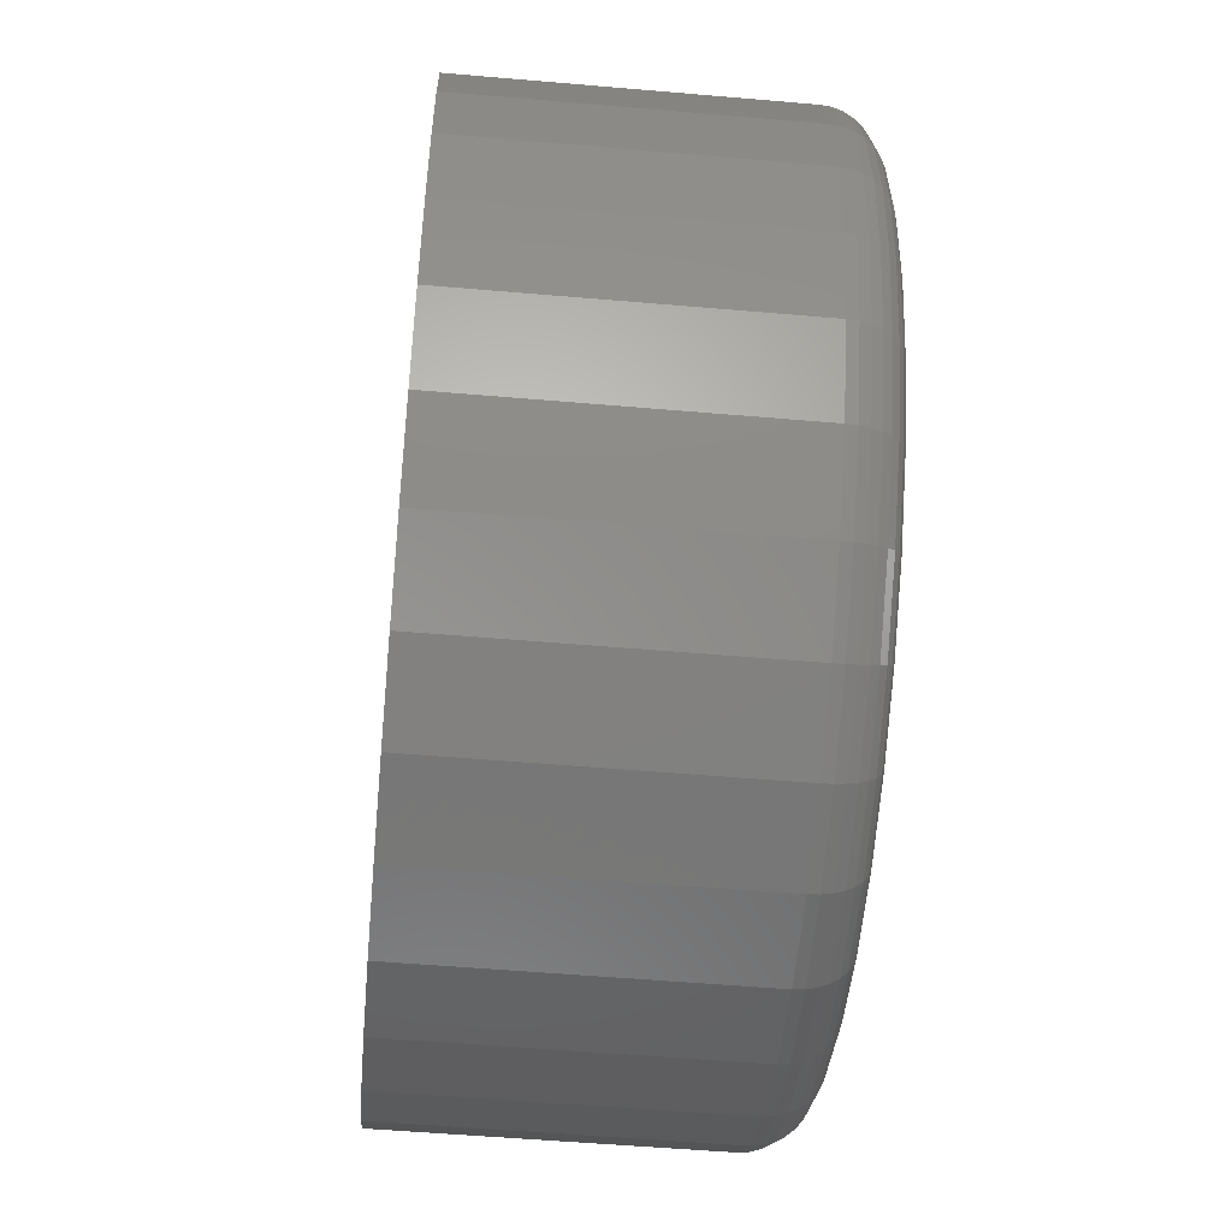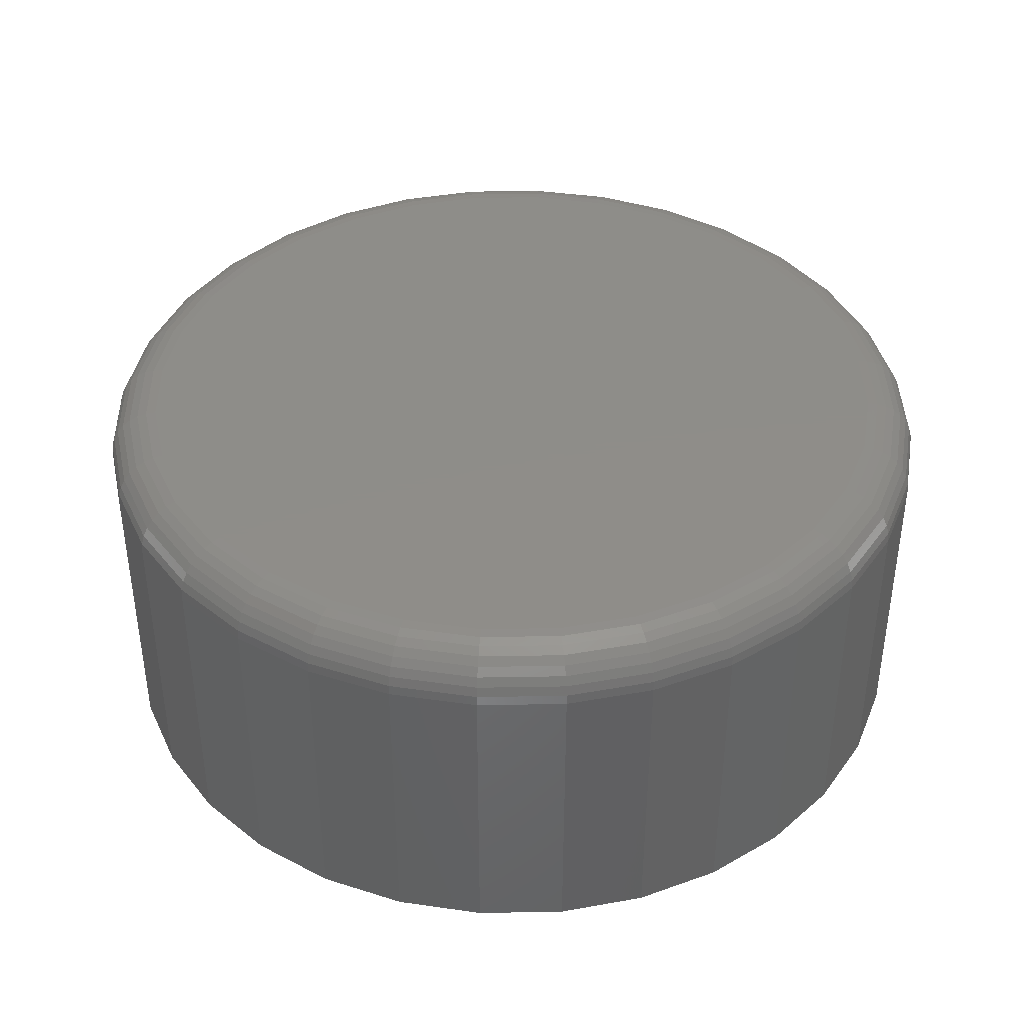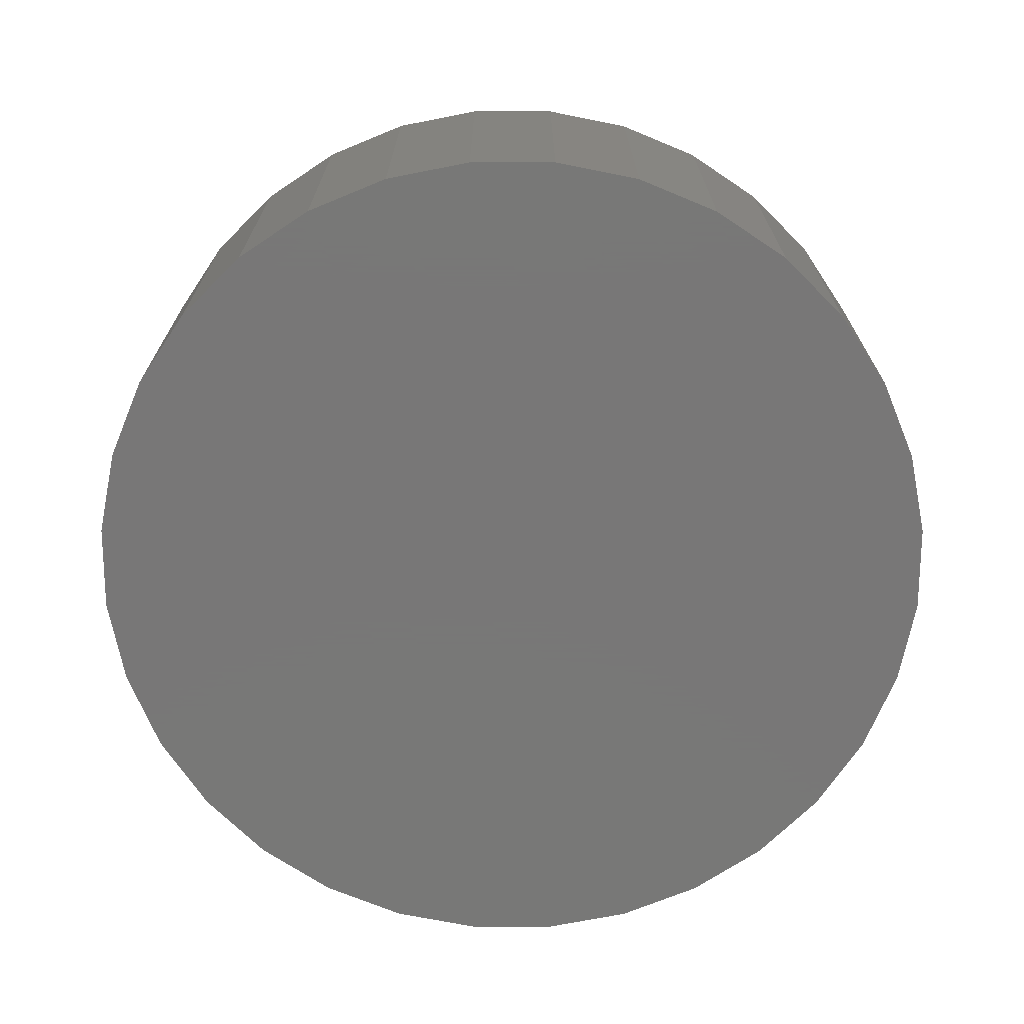
<metadata>
{"format":"stl","ext":"stl","renderer":"f3d","projection":"perspective","resolution":1024,"background":"white","views":[{"elev":-53.3,"azim":-95.3,"up":"+Y"},{"elev":40.3,"azim":49.4,"up":"+Z"},{"elev":-70.3,"azim":-73.2,"up":"+Z"}]}
</metadata>
<code>
# stl→obj: 320 verts, 636 faces
v -0.01751 0.6167 0.1094
v 0.02837 0.6167 0.1094
v 0.005428 0.6189 0.1094
v -0.03958 0.61 0.1094
v 0.05043 0.61 0.1094
v -0.05991 0.5991 0.1094
v 0.07076 0.5991 0.1094
v 0.07076 0.4035 0.1094
v -0.03958 0.3927 0.1094
v 0.05043 0.3927 0.1094
v -0.01751 0.386 0.1094
v 0.02837 0.386 0.1094
v 0.005428 0.3837 0.1094
v 0.08858 0.5845 0.1094
v -0.07773 0.5845 0.1094
v 0.1032 0.5667 0.1094
v -0.09235 0.5667 0.1094
v 0.1141 0.5463 0.1094
v -0.1032 0.5463 0.1094
v 0.1208 0.5243 0.1094
v -0.1099 0.5243 0.1094
v 0.123 0.5013 0.1094
v -0.1122 0.5013 0.1094
v 0.1208 0.4784 0.1094
v -0.1099 0.4784 0.1094
v 0.1141 0.4563 0.1094
v -0.1032 0.4563 0.1094
v 0.1032 0.436 0.1094
v -0.09235 0.436 0.1094
v 0.08858 0.4182 0.1094
v -0.07773 0.4182 0.1094
v -0.05991 0.4035 0.1094
v 0.1387 0.5013 0
v 0.1387 0.5013 0.09375
v 0.1361 0.4753 0
v 0.1361 0.4753 0.09375
v 0.1285 0.4503 0
v 0.1285 0.4503 0.09375
v 0.1162 0.4273 0
v 0.1162 0.4273 0.09375
v 0.09963 0.4071 0
v 0.09963 0.4071 0.09375
v 0.07944 0.3905 0
v 0.07944 0.3905 0.09375
v 0.05641 0.3782 0
v 0.05641 0.3782 0.09375
v 0.03142 0.3707 0
v 0.03142 0.3707 0.09375
v 0.005428 0.3681 0
v 0.005428 0.3681 0.09375
v -0.02056 0.3707 0
v -0.02056 0.3707 0.09375
v -0.04555 0.3782 0
v -0.04555 0.3782 0.09375
v -0.06859 0.3905 0
v -0.06859 0.3905 0.09375
v -0.08878 0.4071 0
v -0.08878 0.4071 0.09375
v -0.1053 0.4273 0
v -0.1053 0.4273 0.09375
v -0.1177 0.4503 0
v -0.1177 0.4503 0.09375
v -0.1252 0.4753 0
v -0.1252 0.4753 0.09375
v -0.1278 0.5013 0
v -0.1278 0.5013 0.09375
v -0.1252 0.5273 0
v -0.1252 0.5273 0.09375
v -0.1177 0.5523 0
v -0.1177 0.5523 0.09375
v -0.1053 0.5753 0
v -0.1053 0.5753 0.09375
v -0.08878 0.5955 0
v -0.08878 0.5955 0.09375
v -0.06859 0.6121 0
v -0.06859 0.6121 0.09375
v -0.04555 0.6244 0
v -0.04555 0.6244 0.09375
v -0.02056 0.632 0
v -0.02056 0.632 0.09375
v 0.005428 0.6345 0
v 0.005428 0.6345 0.09375
v 0.03142 0.632 0
v 0.03142 0.632 0.09375
v 0.05641 0.6244 0
v 0.05641 0.6244 0.09375
v 0.07944 0.6121 0
v 0.07944 0.6121 0.09375
v 0.09963 0.5955 0
v 0.09963 0.5955 0.09375
v 0.1162 0.5753 0
v 0.1162 0.5753 0.09375
v 0.1285 0.5523 0
v 0.1285 0.5523 0.09375
v 0.1361 0.5273 0
v 0.1361 0.5273 0.09375
v -0.1152 0.5013 0.1091
v -0.1129 0.5249 0.1091
v -0.1182 0.5013 0.1082
v -0.1158 0.5254 0.1082
v -0.1209 0.5013 0.1067
v -0.1184 0.526 0.1067
v -0.1232 0.5013 0.1048
v -0.1207 0.5264 0.1048
v -0.1252 0.5013 0.1024
v -0.1227 0.5268 0.1024
v -0.1266 0.5013 0.09973
v -0.1241 0.5271 0.09973
v -0.1275 0.5013 0.0968
v -0.1249 0.5272 0.0968
v 0.1238 0.5249 0.1091
v 0.1261 0.5013 0.1091
v 0.1266 0.5254 0.1082
v 0.129 0.5013 0.1082
v 0.1293 0.526 0.1067
v 0.1317 0.5013 0.1067
v 0.1316 0.5264 0.1048
v 0.1341 0.5013 0.1048
v 0.1335 0.5268 0.1024
v 0.136 0.5013 0.1024
v 0.1349 0.5271 0.09973
v 0.1375 0.5013 0.09973
v 0.1358 0.5272 0.0968
v 0.1384 0.5013 0.0968
v 0.1169 0.5475 0.1091
v 0.1196 0.5486 0.1082
v 0.1221 0.5496 0.1067
v 0.1243 0.5505 0.1048
v 0.1261 0.5513 0.1024
v 0.1274 0.5518 0.09973
v 0.1282 0.5522 0.0968
v 0.1057 0.5683 0.1091
v 0.1082 0.57 0.1082
v 0.1104 0.5715 0.1067
v 0.1124 0.5728 0.1048
v 0.114 0.5739 0.1024
v 0.1152 0.5747 0.09973
v 0.1159 0.5752 0.0968
v 0.09074 0.5866 0.1091
v 0.09281 0.5887 0.1082
v 0.09472 0.5906 0.1067
v 0.09639 0.5923 0.1048
v 0.09777 0.5937 0.1024
v 0.09879 0.5947 0.09973
v 0.09942 0.5953 0.0968
v 0.07246 0.6016 0.1091
v 0.07408 0.6041 0.1082
v 0.07558 0.6063 0.1067
v 0.0769 0.6083 0.1048
v 0.07798 0.6099 0.1024
v 0.07878 0.6111 0.09973
v 0.07928 0.6118 0.0968
v 0.0516 0.6128 0.1091
v 0.05272 0.6155 0.1082
v 0.05375 0.618 0.1067
v 0.05466 0.6202 0.1048
v 0.0554 0.622 0.1024
v 0.05595 0.6233 0.09973
v 0.0563 0.6241 0.0968
v 0.02896 0.6196 0.1091
v 0.02954 0.6225 0.1082
v 0.03006 0.6252 0.1067
v 0.03053 0.6275 0.1048
v 0.0309 0.6294 0.1024
v 0.03119 0.6308 0.09973
v 0.03136 0.6317 0.0968
v 0.005428 0.622 0.1091
v 0.005428 0.6249 0.1082
v 0.005428 0.6276 0.1067
v 0.005428 0.63 0.1048
v 0.005428 0.6319 0.1024
v 0.005428 0.6334 0.09973
v 0.005428 0.6342 0.0968
v -0.01811 0.6196 0.1091
v -0.01868 0.6225 0.1082
v -0.01921 0.6252 0.1067
v -0.01967 0.6275 0.1048
v -0.02005 0.6294 0.1024
v -0.02033 0.6308 0.09973
v -0.0205 0.6317 0.0968
v -0.04074 0.6128 0.1091
v -0.04186 0.6155 0.1082
v -0.0429 0.618 0.1067
v -0.0438 0.6202 0.1048
v -0.04455 0.622 0.1024
v -0.0451 0.6233 0.09973
v -0.04544 0.6241 0.0968
v -0.0616 0.6016 0.1091
v -0.06323 0.6041 0.1082
v -0.06473 0.6063 0.1067
v -0.06604 0.6083 0.1048
v -0.06712 0.6099 0.1024
v -0.06793 0.6111 0.09973
v -0.06842 0.6118 0.0968
v -0.07988 0.5866 0.1091
v -0.08196 0.5887 0.1082
v -0.08387 0.5906 0.1067
v -0.08554 0.5923 0.1048
v -0.08691 0.5937 0.1024
v -0.08793 0.5947 0.09973
v -0.08856 0.5953 0.0968
v -0.09489 0.5683 0.1091
v -0.09732 0.57 0.1082
v -0.09957 0.5715 0.1067
v -0.1015 0.5728 0.1048
v -0.1032 0.5739 0.1024
v -0.1044 0.5747 0.09973
v -0.1051 0.5752 0.0968
v -0.106 0.5475 0.1091
v -0.1087 0.5486 0.1082
v -0.1112 0.5496 0.1067
v -0.1134 0.5505 0.1048
v -0.1152 0.5513 0.1024
v -0.1166 0.5518 0.09973
v -0.1174 0.5522 0.0968
v 0.1238 0.4778 0.1091
v 0.1266 0.4772 0.1082
v 0.1293 0.4767 0.1067
v 0.1316 0.4762 0.1048
v 0.1335 0.4758 0.1024
v 0.1349 0.4756 0.09973
v 0.1358 0.4754 0.0968
v -0.1129 0.4778 0.1091
v -0.1158 0.4772 0.1082
v -0.1184 0.4767 0.1067
v -0.1207 0.4762 0.1048
v -0.1227 0.4758 0.1024
v -0.1241 0.4756 0.09973
v -0.1249 0.4754 0.0968
v -0.106 0.4551 0.1091
v -0.1087 0.454 0.1082
v -0.1112 0.453 0.1067
v -0.1134 0.4521 0.1048
v -0.1152 0.4513 0.1024
v -0.1166 0.4508 0.09973
v -0.1174 0.4504 0.0968
v -0.09489 0.4343 0.1091
v -0.09732 0.4327 0.1082
v -0.09957 0.4312 0.1067
v -0.1015 0.4298 0.1048
v -0.1032 0.4288 0.1024
v -0.1044 0.428 0.09973
v -0.1051 0.4275 0.0968
v -0.07988 0.416 0.1091
v -0.08196 0.4139 0.1082
v -0.08387 0.412 0.1067
v -0.08554 0.4103 0.1048
v -0.08691 0.409 0.1024
v -0.08793 0.408 0.09973
v -0.08856 0.4073 0.0968
v -0.0616 0.401 0.1091
v -0.06323 0.3986 0.1082
v -0.06473 0.3963 0.1067
v -0.06604 0.3943 0.1048
v -0.06712 0.3927 0.1024
v -0.06793 0.3915 0.09973
v -0.06842 0.3908 0.0968
v -0.04074 0.3899 0.1091
v -0.04186 0.3871 0.1082
v -0.0429 0.3846 0.1067
v -0.0438 0.3825 0.1048
v -0.04455 0.3807 0.1024
v -0.0451 0.3793 0.09973
v -0.04544 0.3785 0.0968
v -0.01811 0.383 0.1091
v -0.01868 0.3801 0.1082
v -0.01921 0.3775 0.1067
v -0.01967 0.3751 0.1048
v -0.02005 0.3732 0.1024
v -0.02033 0.3718 0.09973
v -0.0205 0.3709 0.0968
v 0.005428 0.3807 0.1091
v 0.005428 0.3777 0.1082
v 0.005428 0.375 0.1067
v 0.005428 0.3727 0.1048
v 0.005428 0.3707 0.1024
v 0.005428 0.3693 0.09973
v 0.005428 0.3684 0.0968
v 0.02896 0.383 0.1091
v 0.02954 0.3801 0.1082
v 0.03006 0.3775 0.1067
v 0.03053 0.3751 0.1048
v 0.0309 0.3732 0.1024
v 0.03119 0.3718 0.09973
v 0.03136 0.3709 0.0968
v 0.0516 0.3899 0.1091
v 0.05272 0.3871 0.1082
v 0.05375 0.3846 0.1067
v 0.05466 0.3825 0.1048
v 0.0554 0.3807 0.1024
v 0.05595 0.3793 0.09973
v 0.0563 0.3785 0.0968
v 0.07246 0.401 0.1091
v 0.07408 0.3986 0.1082
v 0.07558 0.3963 0.1067
v 0.0769 0.3943 0.1048
v 0.07798 0.3927 0.1024
v 0.07878 0.3915 0.09973
v 0.07928 0.3908 0.0968
v 0.09074 0.416 0.1091
v 0.09281 0.4139 0.1082
v 0.09472 0.412 0.1067
v 0.09639 0.4103 0.1048
v 0.09777 0.409 0.1024
v 0.09879 0.408 0.09973
v 0.09942 0.4073 0.0968
v 0.1057 0.4343 0.1091
v 0.1082 0.4327 0.1082
v 0.1104 0.4312 0.1067
v 0.1124 0.4298 0.1048
v 0.114 0.4288 0.1024
v 0.1152 0.428 0.09973
v 0.1159 0.4275 0.0968
v 0.1169 0.4551 0.1091
v 0.1196 0.454 0.1082
v 0.1221 0.453 0.1067
v 0.1243 0.4521 0.1048
v 0.1261 0.4513 0.1024
v 0.1274 0.4508 0.09973
v 0.1282 0.4504 0.0968
f 1 2 3
f 2 1 4
f 2 4 5
f 5 4 6
f 5 6 7
f 8 9 10
f 10 9 11
f 10 11 12
f 12 11 13
f 7 6 14
f 14 6 15
f 14 15 16
f 16 15 17
f 16 17 18
f 18 17 19
f 18 19 20
f 20 19 21
f 20 21 22
f 22 21 23
f 22 23 24
f 24 23 25
f 24 25 26
f 26 25 27
f 26 27 28
f 28 27 29
f 28 29 30
f 30 29 31
f 30 31 8
f 8 31 32
f 8 32 9
f 33 34 35
f 35 34 36
f 35 36 37
f 37 36 38
f 37 38 39
f 39 38 40
f 39 40 41
f 41 40 42
f 41 42 43
f 43 42 44
f 43 44 45
f 45 44 46
f 45 46 47
f 47 46 48
f 47 48 49
f 49 48 50
f 49 50 51
f 51 50 52
f 51 52 53
f 53 52 54
f 53 54 55
f 55 54 56
f 55 56 57
f 57 56 58
f 57 58 59
f 59 58 60
f 59 60 61
f 61 60 62
f 61 62 63
f 63 62 64
f 63 64 65
f 65 64 66
f 65 66 67
f 67 66 68
f 67 68 69
f 69 68 70
f 69 70 71
f 71 70 72
f 71 72 73
f 73 72 74
f 73 74 75
f 75 74 76
f 75 76 77
f 77 76 78
f 77 78 79
f 79 78 80
f 79 80 81
f 81 80 82
f 81 82 83
f 83 82 84
f 83 84 85
f 85 84 86
f 85 86 87
f 87 86 88
f 87 88 89
f 89 88 90
f 89 90 91
f 91 90 92
f 91 92 93
f 93 92 94
f 93 94 95
f 95 94 96
f 95 96 33
f 33 96 34
f 23 21 97
f 97 21 98
f 97 98 99
f 99 98 100
f 99 100 101
f 101 100 102
f 101 102 103
f 103 102 104
f 103 104 105
f 105 104 106
f 105 106 107
f 107 106 108
f 107 108 109
f 109 108 110
f 109 110 66
f 66 110 68
f 20 22 111
f 111 22 112
f 111 112 113
f 113 112 114
f 113 114 115
f 115 114 116
f 115 116 117
f 117 116 118
f 117 118 119
f 119 118 120
f 119 120 121
f 121 120 122
f 121 122 123
f 123 122 124
f 123 124 96
f 96 124 34
f 18 20 125
f 125 20 111
f 125 111 126
f 126 111 113
f 126 113 127
f 127 113 115
f 127 115 128
f 128 115 117
f 128 117 129
f 129 117 119
f 129 119 130
f 130 119 121
f 130 121 131
f 131 121 123
f 131 123 94
f 94 123 96
f 16 18 132
f 132 18 125
f 132 125 133
f 133 125 126
f 133 126 134
f 134 126 127
f 134 127 135
f 135 127 128
f 135 128 136
f 136 128 129
f 136 129 137
f 137 129 130
f 137 130 138
f 138 130 131
f 138 131 92
f 92 131 94
f 14 16 139
f 139 16 132
f 139 132 140
f 140 132 133
f 140 133 141
f 141 133 134
f 141 134 142
f 142 134 135
f 142 135 143
f 143 135 136
f 143 136 144
f 144 136 137
f 144 137 145
f 145 137 138
f 145 138 90
f 90 138 92
f 7 14 146
f 146 14 139
f 146 139 147
f 147 139 140
f 147 140 148
f 148 140 141
f 148 141 149
f 149 141 142
f 149 142 150
f 150 142 143
f 150 143 151
f 151 143 144
f 151 144 152
f 152 144 145
f 152 145 88
f 88 145 90
f 5 7 153
f 153 7 146
f 153 146 154
f 154 146 147
f 154 147 155
f 155 147 148
f 155 148 156
f 156 148 149
f 156 149 157
f 157 149 150
f 157 150 158
f 158 150 151
f 158 151 159
f 159 151 152
f 159 152 86
f 86 152 88
f 2 5 160
f 160 5 153
f 160 153 161
f 161 153 154
f 161 154 162
f 162 154 155
f 162 155 163
f 163 155 156
f 163 156 164
f 164 156 157
f 164 157 165
f 165 157 158
f 165 158 166
f 166 158 159
f 166 159 84
f 84 159 86
f 3 2 167
f 167 2 160
f 167 160 168
f 168 160 161
f 168 161 169
f 169 161 162
f 169 162 170
f 170 162 163
f 170 163 171
f 171 163 164
f 171 164 172
f 172 164 165
f 172 165 173
f 173 165 166
f 173 166 82
f 82 166 84
f 1 3 174
f 174 3 167
f 174 167 175
f 175 167 168
f 175 168 176
f 176 168 169
f 176 169 177
f 177 169 170
f 177 170 178
f 178 170 171
f 178 171 179
f 179 171 172
f 179 172 180
f 180 172 173
f 180 173 80
f 80 173 82
f 4 1 181
f 181 1 174
f 181 174 182
f 182 174 175
f 182 175 183
f 183 175 176
f 183 176 184
f 184 176 177
f 184 177 185
f 185 177 178
f 185 178 186
f 186 178 179
f 186 179 187
f 187 179 180
f 187 180 78
f 78 180 80
f 6 4 188
f 188 4 181
f 188 181 189
f 189 181 182
f 189 182 190
f 190 182 183
f 190 183 191
f 191 183 184
f 191 184 192
f 192 184 185
f 192 185 193
f 193 185 186
f 193 186 194
f 194 186 187
f 194 187 76
f 76 187 78
f 15 6 195
f 195 6 188
f 195 188 196
f 196 188 189
f 196 189 197
f 197 189 190
f 197 190 198
f 198 190 191
f 198 191 199
f 199 191 192
f 199 192 200
f 200 192 193
f 200 193 201
f 201 193 194
f 201 194 74
f 74 194 76
f 17 15 202
f 202 15 195
f 202 195 203
f 203 195 196
f 203 196 204
f 204 196 197
f 204 197 205
f 205 197 198
f 205 198 206
f 206 198 199
f 206 199 207
f 207 199 200
f 207 200 208
f 208 200 201
f 208 201 72
f 72 201 74
f 19 17 209
f 209 17 202
f 209 202 210
f 210 202 203
f 210 203 211
f 211 203 204
f 211 204 212
f 212 204 205
f 212 205 213
f 213 205 206
f 213 206 214
f 214 206 207
f 214 207 215
f 215 207 208
f 215 208 70
f 70 208 72
f 21 19 98
f 98 19 209
f 98 209 100
f 100 209 210
f 100 210 102
f 102 210 211
f 102 211 104
f 104 211 212
f 104 212 106
f 106 212 213
f 106 213 108
f 108 213 214
f 108 214 110
f 110 214 215
f 110 215 68
f 68 215 70
f 22 24 112
f 112 24 216
f 112 216 114
f 114 216 217
f 114 217 116
f 116 217 218
f 116 218 118
f 118 218 219
f 118 219 120
f 120 219 220
f 120 220 122
f 122 220 221
f 122 221 124
f 124 221 222
f 124 222 34
f 34 222 36
f 25 23 223
f 223 23 97
f 223 97 224
f 224 97 99
f 224 99 225
f 225 99 101
f 225 101 226
f 226 101 103
f 226 103 227
f 227 103 105
f 227 105 228
f 228 105 107
f 228 107 229
f 229 107 109
f 229 109 64
f 64 109 66
f 27 25 230
f 230 25 223
f 230 223 231
f 231 223 224
f 231 224 232
f 232 224 225
f 232 225 233
f 233 225 226
f 233 226 234
f 234 226 227
f 234 227 235
f 235 227 228
f 235 228 236
f 236 228 229
f 236 229 62
f 62 229 64
f 29 27 237
f 237 27 230
f 237 230 238
f 238 230 231
f 238 231 239
f 239 231 232
f 239 232 240
f 240 232 233
f 240 233 241
f 241 233 234
f 241 234 242
f 242 234 235
f 242 235 243
f 243 235 236
f 243 236 60
f 60 236 62
f 31 29 244
f 244 29 237
f 244 237 245
f 245 237 238
f 245 238 246
f 246 238 239
f 246 239 247
f 247 239 240
f 247 240 248
f 248 240 241
f 248 241 249
f 249 241 242
f 249 242 250
f 250 242 243
f 250 243 58
f 58 243 60
f 32 31 251
f 251 31 244
f 251 244 252
f 252 244 245
f 252 245 253
f 253 245 246
f 253 246 254
f 254 246 247
f 254 247 255
f 255 247 248
f 255 248 256
f 256 248 249
f 256 249 257
f 257 249 250
f 257 250 56
f 56 250 58
f 9 32 258
f 258 32 251
f 258 251 259
f 259 251 252
f 259 252 260
f 260 252 253
f 260 253 261
f 261 253 254
f 261 254 262
f 262 254 255
f 262 255 263
f 263 255 256
f 263 256 264
f 264 256 257
f 264 257 54
f 54 257 56
f 11 9 265
f 265 9 258
f 265 258 266
f 266 258 259
f 266 259 267
f 267 259 260
f 267 260 268
f 268 260 261
f 268 261 269
f 269 261 262
f 269 262 270
f 270 262 263
f 270 263 271
f 271 263 264
f 271 264 52
f 52 264 54
f 13 11 272
f 272 11 265
f 272 265 273
f 273 265 266
f 273 266 274
f 274 266 267
f 274 267 275
f 275 267 268
f 275 268 276
f 276 268 269
f 276 269 277
f 277 269 270
f 277 270 278
f 278 270 271
f 278 271 50
f 50 271 52
f 12 13 279
f 279 13 272
f 279 272 280
f 280 272 273
f 280 273 281
f 281 273 274
f 281 274 282
f 282 274 275
f 282 275 283
f 283 275 276
f 283 276 284
f 284 276 277
f 284 277 285
f 285 277 278
f 285 278 48
f 48 278 50
f 10 12 286
f 286 12 279
f 286 279 287
f 287 279 280
f 287 280 288
f 288 280 281
f 288 281 289
f 289 281 282
f 289 282 290
f 290 282 283
f 290 283 291
f 291 283 284
f 291 284 292
f 292 284 285
f 292 285 46
f 46 285 48
f 8 10 293
f 293 10 286
f 293 286 294
f 294 286 287
f 294 287 295
f 295 287 288
f 295 288 296
f 296 288 289
f 296 289 297
f 297 289 290
f 297 290 298
f 298 290 291
f 298 291 299
f 299 291 292
f 299 292 44
f 44 292 46
f 30 8 300
f 300 8 293
f 300 293 301
f 301 293 294
f 301 294 302
f 302 294 295
f 302 295 303
f 303 295 296
f 303 296 304
f 304 296 297
f 304 297 305
f 305 297 298
f 305 298 306
f 306 298 299
f 306 299 42
f 42 299 44
f 28 30 307
f 307 30 300
f 307 300 308
f 308 300 301
f 308 301 309
f 309 301 302
f 309 302 310
f 310 302 303
f 310 303 311
f 311 303 304
f 311 304 312
f 312 304 305
f 312 305 313
f 313 305 306
f 313 306 40
f 40 306 42
f 26 28 314
f 314 28 307
f 314 307 315
f 315 307 308
f 315 308 316
f 316 308 309
f 316 309 317
f 317 309 310
f 317 310 318
f 318 310 311
f 318 311 319
f 319 311 312
f 319 312 320
f 320 312 313
f 320 313 38
f 38 313 40
f 24 26 216
f 216 26 314
f 216 314 217
f 217 314 315
f 217 315 218
f 218 315 316
f 218 316 219
f 219 316 317
f 219 317 220
f 220 317 318
f 220 318 221
f 221 318 319
f 221 319 222
f 222 319 320
f 222 320 36
f 36 320 38
f 81 83 79
f 77 79 83
f 85 77 83
f 75 77 85
f 87 75 85
f 45 53 43
f 51 53 45
f 47 51 45
f 49 51 47
f 53 55 43
f 43 55 57
f 43 57 41
f 41 57 59
f 41 59 39
f 39 59 61
f 39 61 37
f 37 61 63
f 37 63 35
f 35 63 65
f 35 65 33
f 33 65 67
f 33 67 95
f 95 67 69
f 95 69 93
f 93 69 71
f 93 71 91
f 91 71 73
f 91 73 89
f 89 73 75
f 89 75 87

</code>
